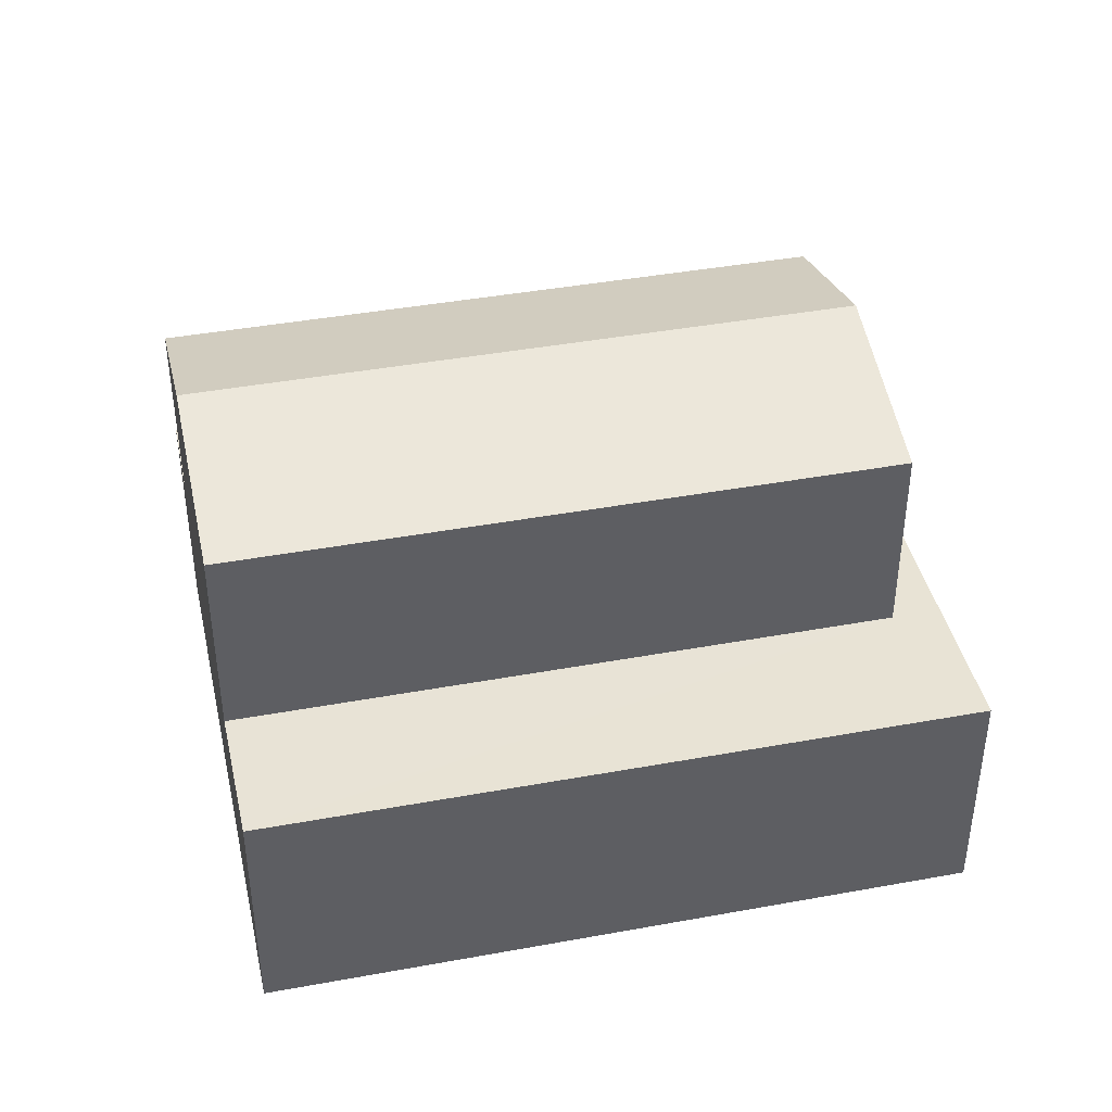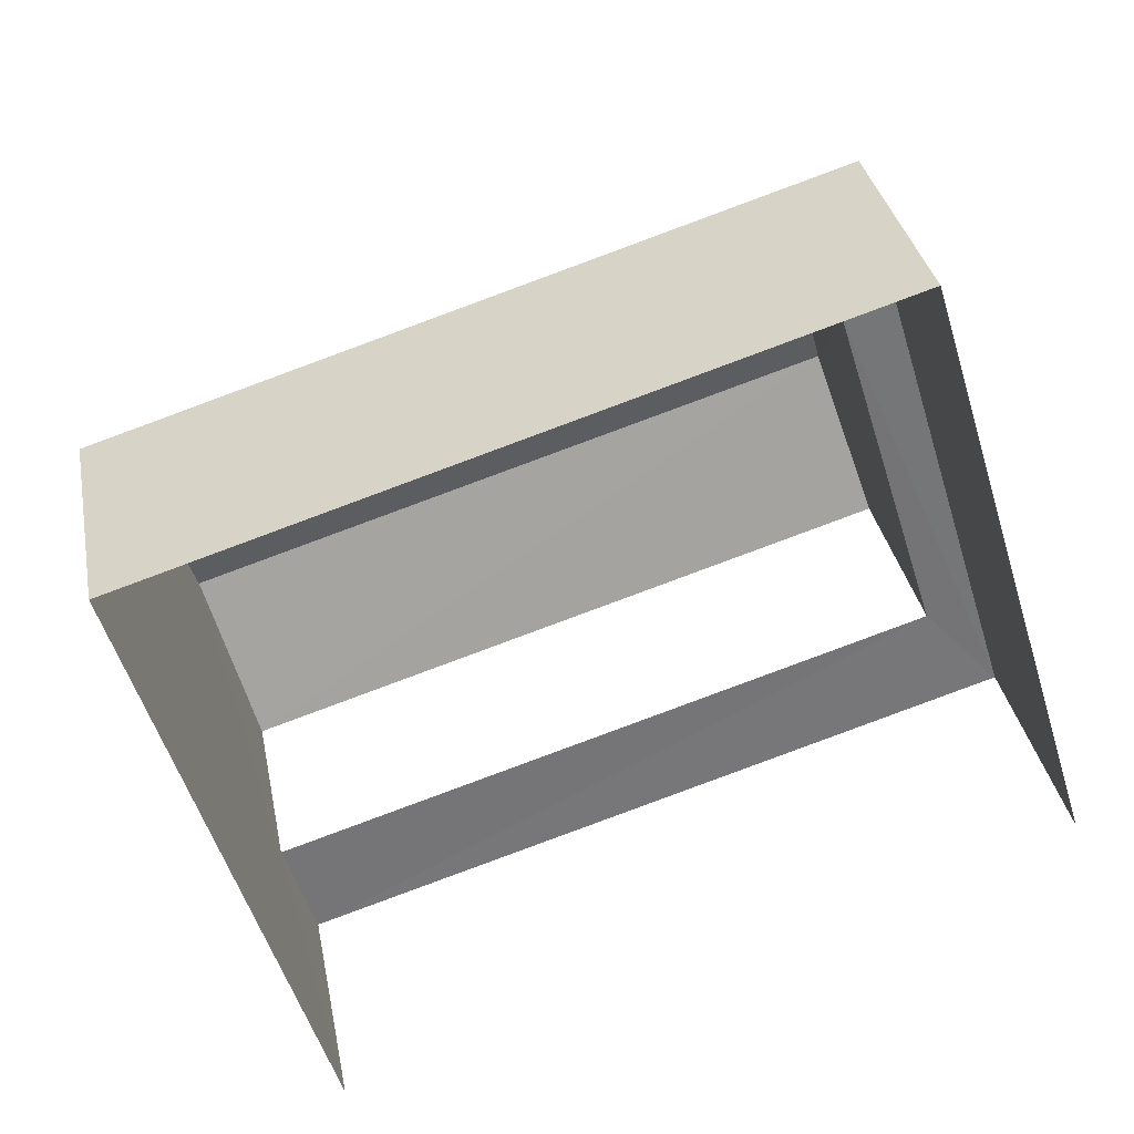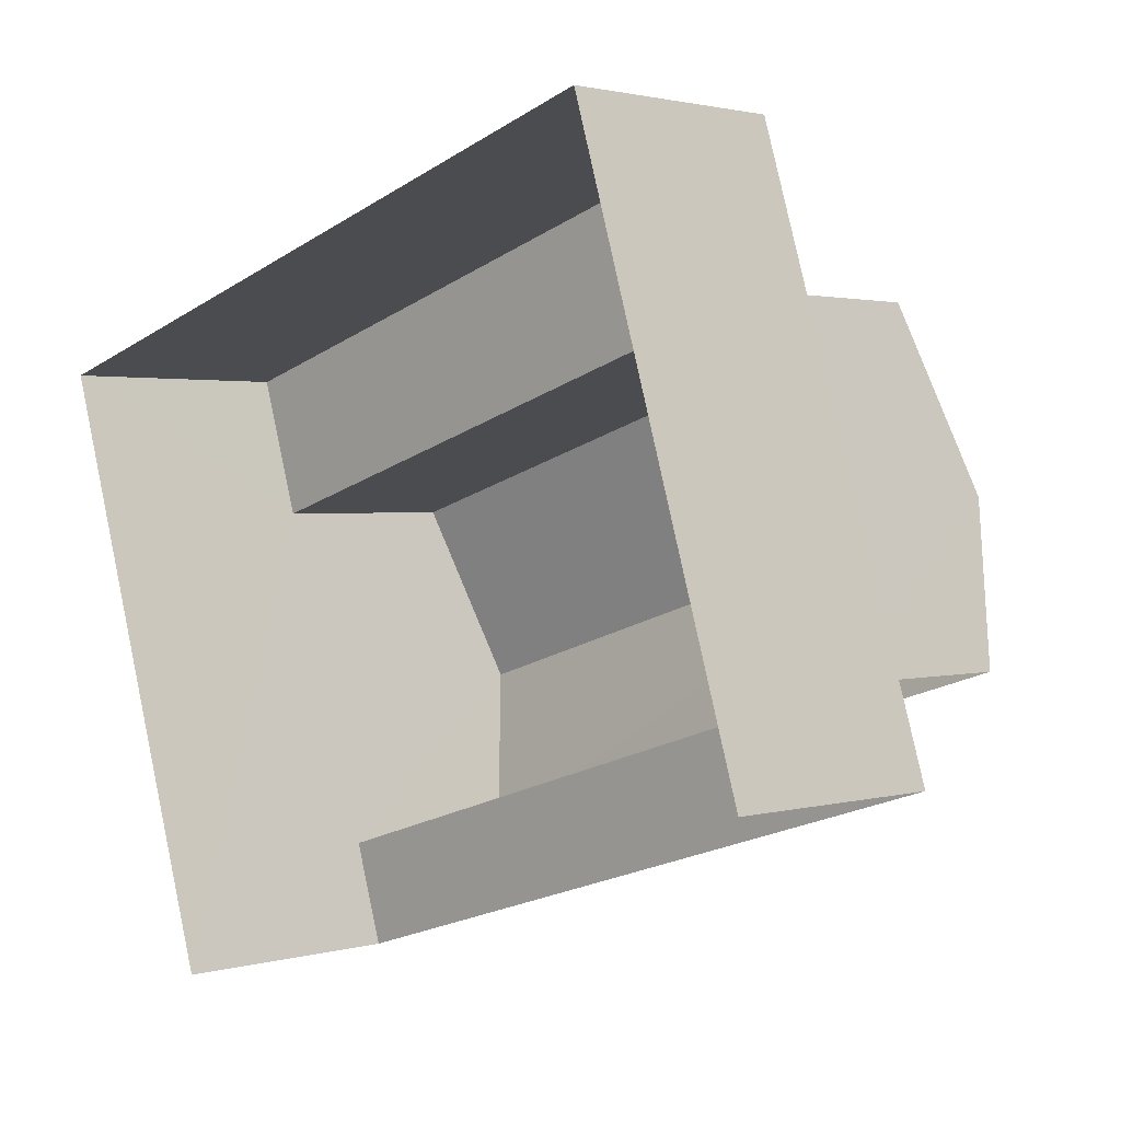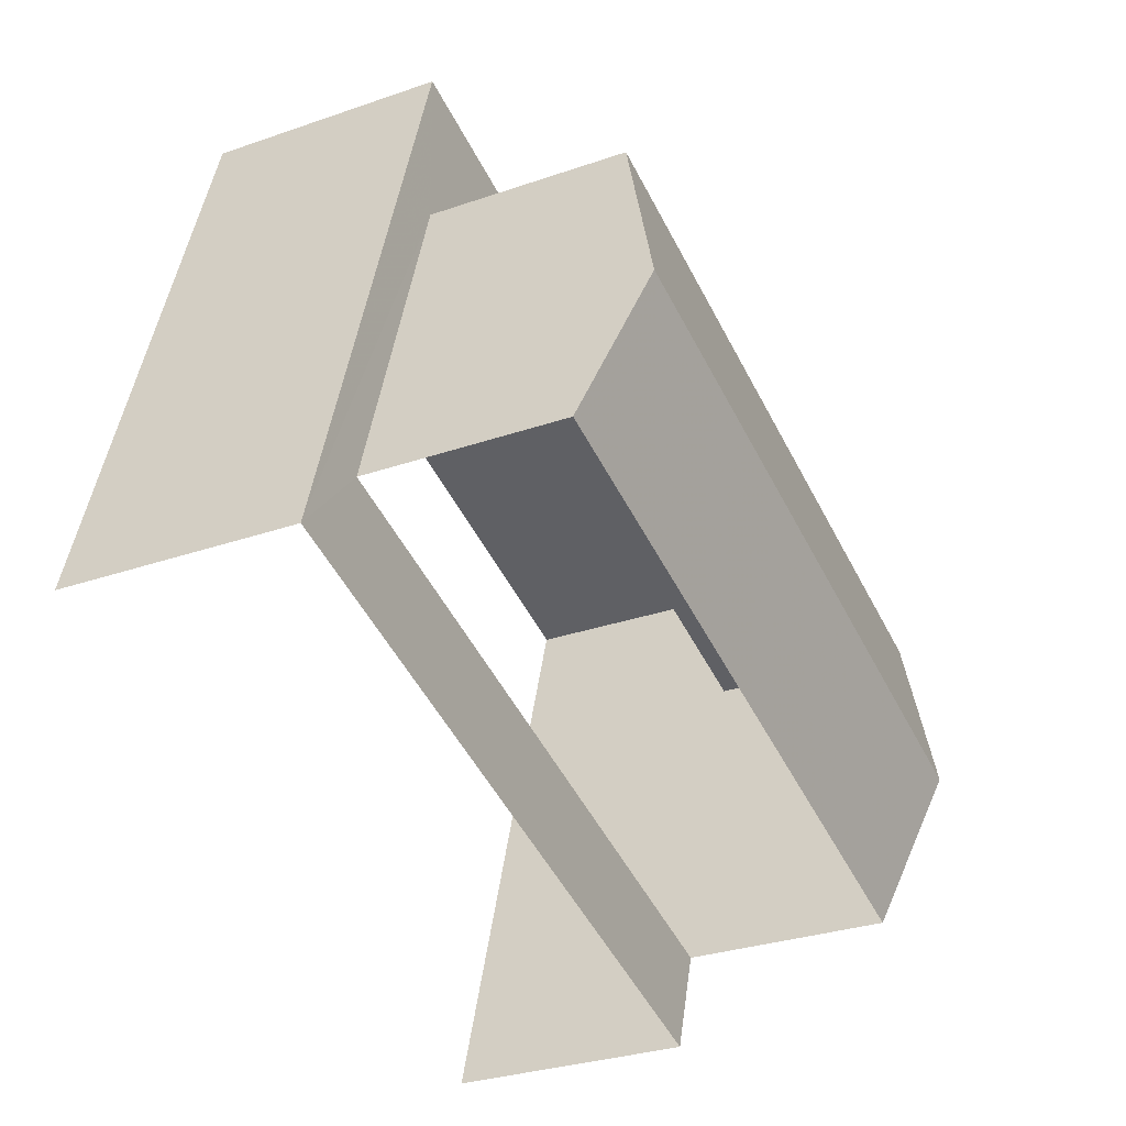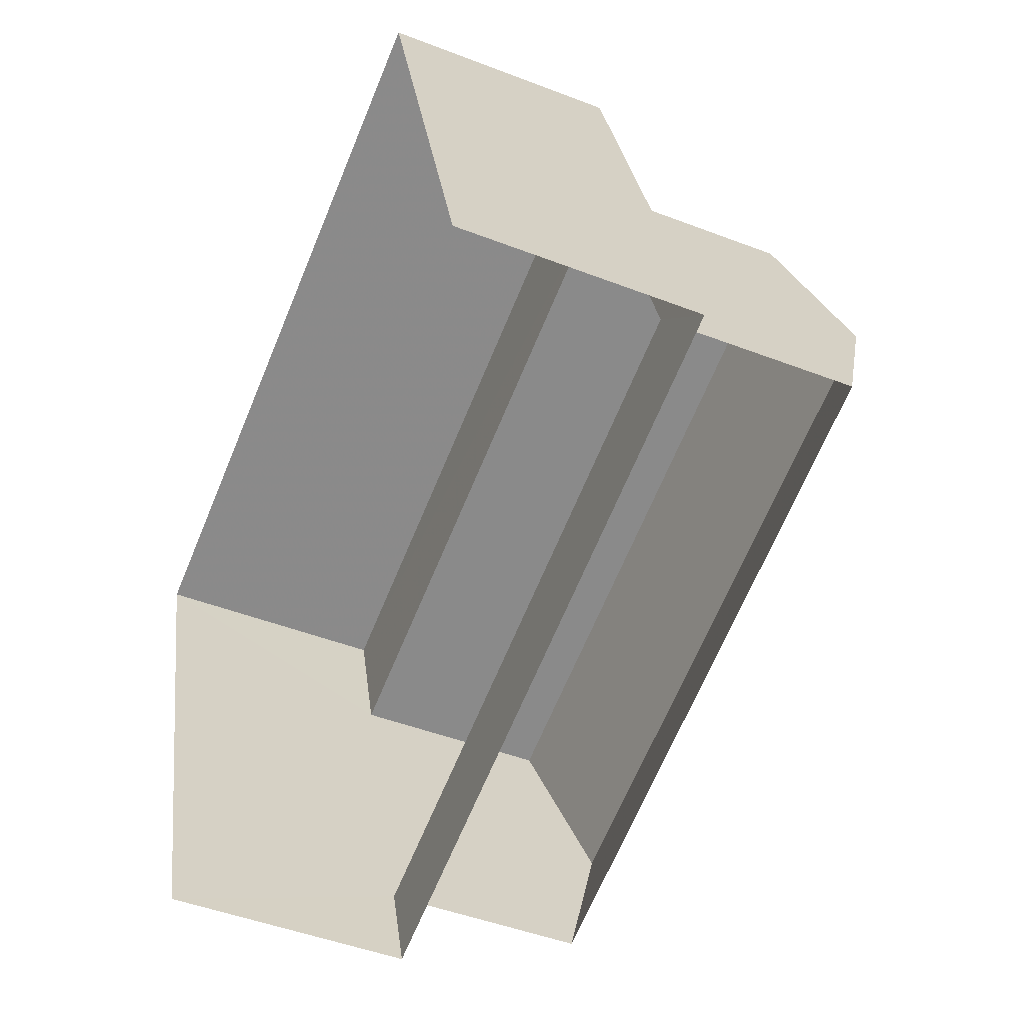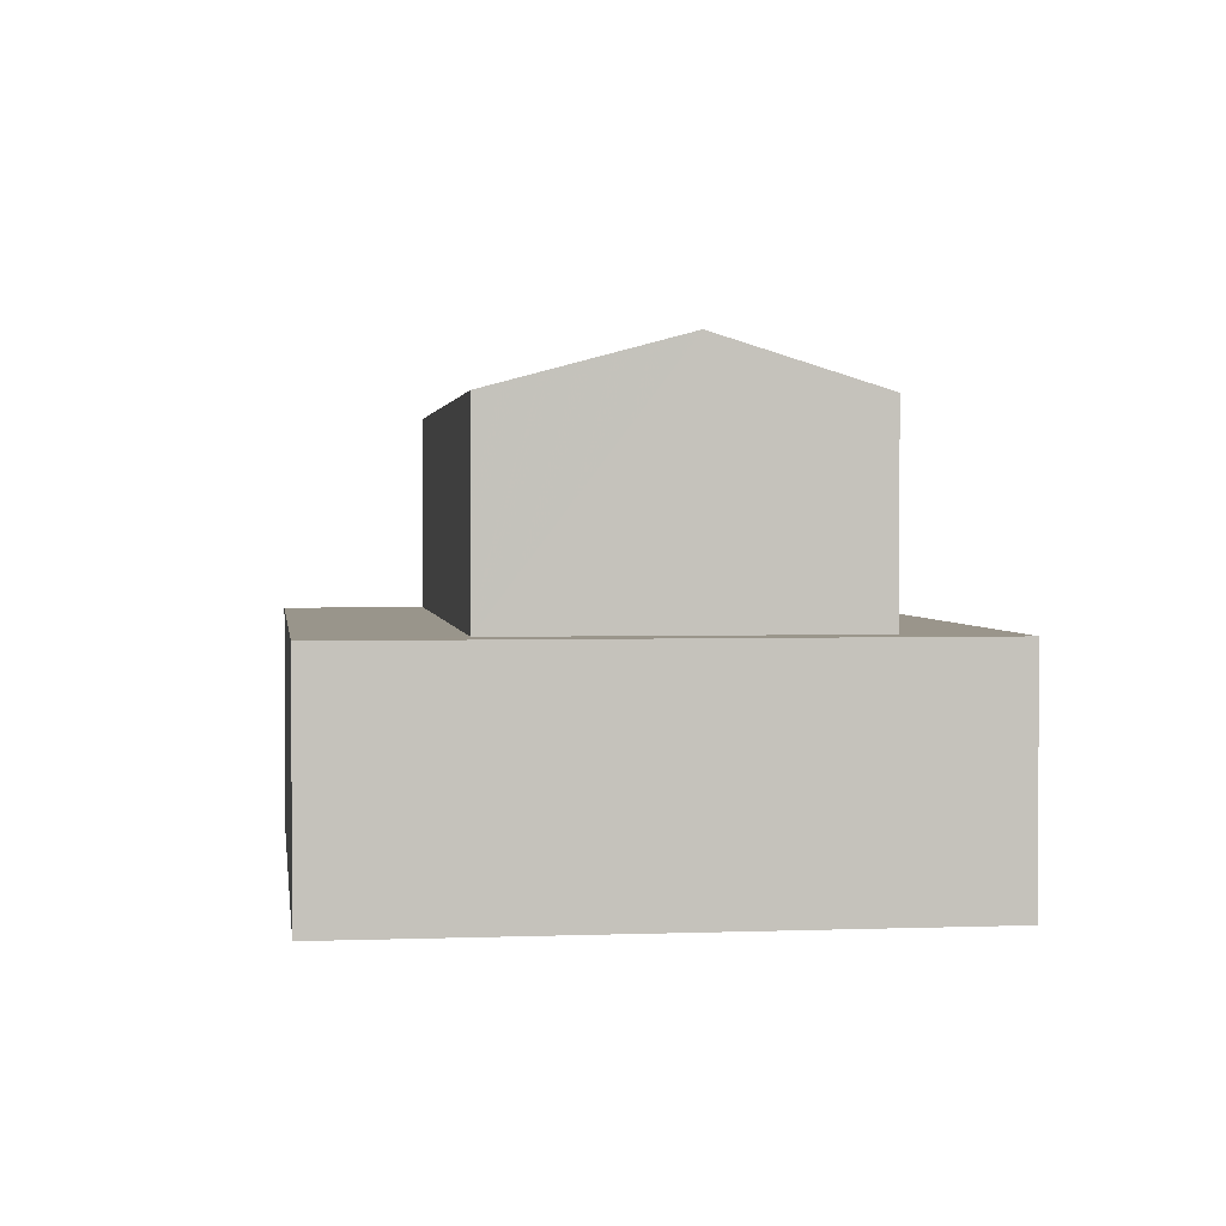
<metadata>
{"format":"obj","ext":"obj","renderer":"f3d","projection":"perspective","resolution":1024,"background":"white","views":[{"elev":41.4,"azim":150.3,"up":"+Z"},{"elev":33.7,"azim":169.2,"up":"+Y"},{"elev":1.6,"azim":-135.2,"up":"+Y"},{"elev":-29.7,"azim":-62.8,"up":"+Y"},{"elev":-47.3,"azim":-113.5,"up":"+Y"},{"elev":2.2,"azim":-114.7,"up":"+Z"}]}
</metadata>
<code>
v -2.246e+05 -1.281e+05 13.92
v -2.246e+05 -1.281e+05 13.92
v -2.246e+05 -1.281e+05 13.92
v -2.246e+05 -1.281e+05 13.92
v -2.246e+05 -1.281e+05 20.58
v -2.246e+05 -1.281e+05 19.89
v -2.246e+05 -1.281e+05 20.58
v -2.246e+05 -1.281e+05 19.89
v -2.246e+05 -1.281e+05 17.16
v -2.246e+05 -1.281e+05 17.16
v -2.246e+05 -1.281e+05 17.16
v -2.246e+05 -1.281e+05 17.16
v -2.246e+05 -1.281e+05 17.16
v -2.246e+05 -1.281e+05 17.16
v -2.246e+05 -1.281e+05 17.16
v -2.246e+05 -1.281e+05 17.16
v -2.246e+05 -1.281e+05 19.89
v -2.246e+05 -1.281e+05 19.89
f 1 2 3
f 4 1 3
f 16 17 18
f 14 16 18
f 13 3 2
f 13 15 3
f 5 6 7
f 5 8 6
f 9 10 11
f 12 9 11
f 13 14 15
f 10 15 11
f 14 13 16
f 11 15 14
f 7 17 5
f 7 18 17
f 9 1 4
f 10 9 4
f 10 4 3
f 15 10 3
f 1 12 2
f 2 16 13
f 1 9 12
f 17 16 5
f 5 12 8
f 2 12 16
f 16 12 5
f 11 6 8
f 12 11 8
f 6 11 7
f 11 14 7
f 14 18 7

</code>
